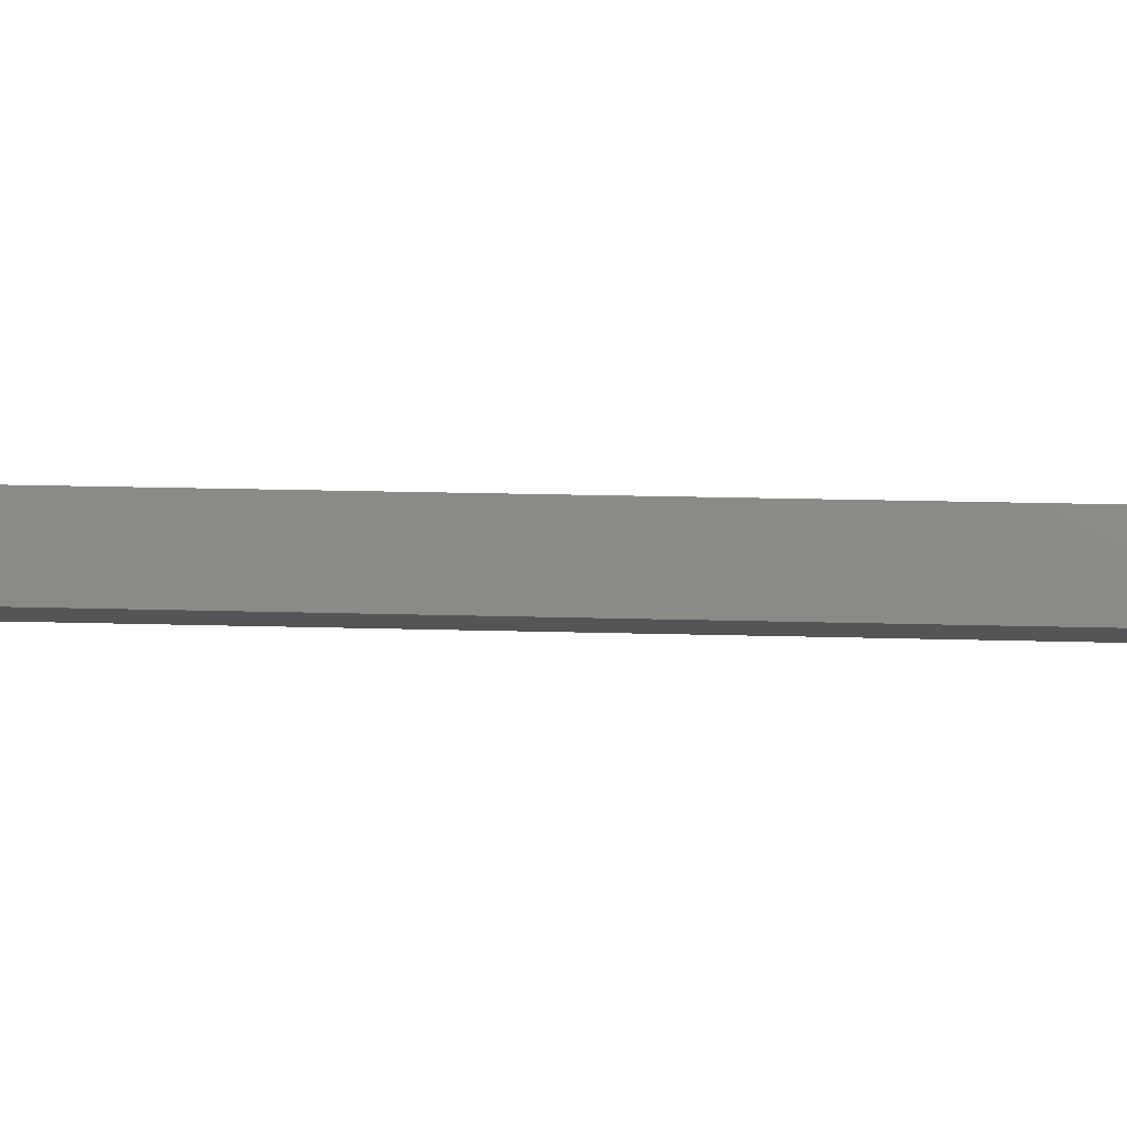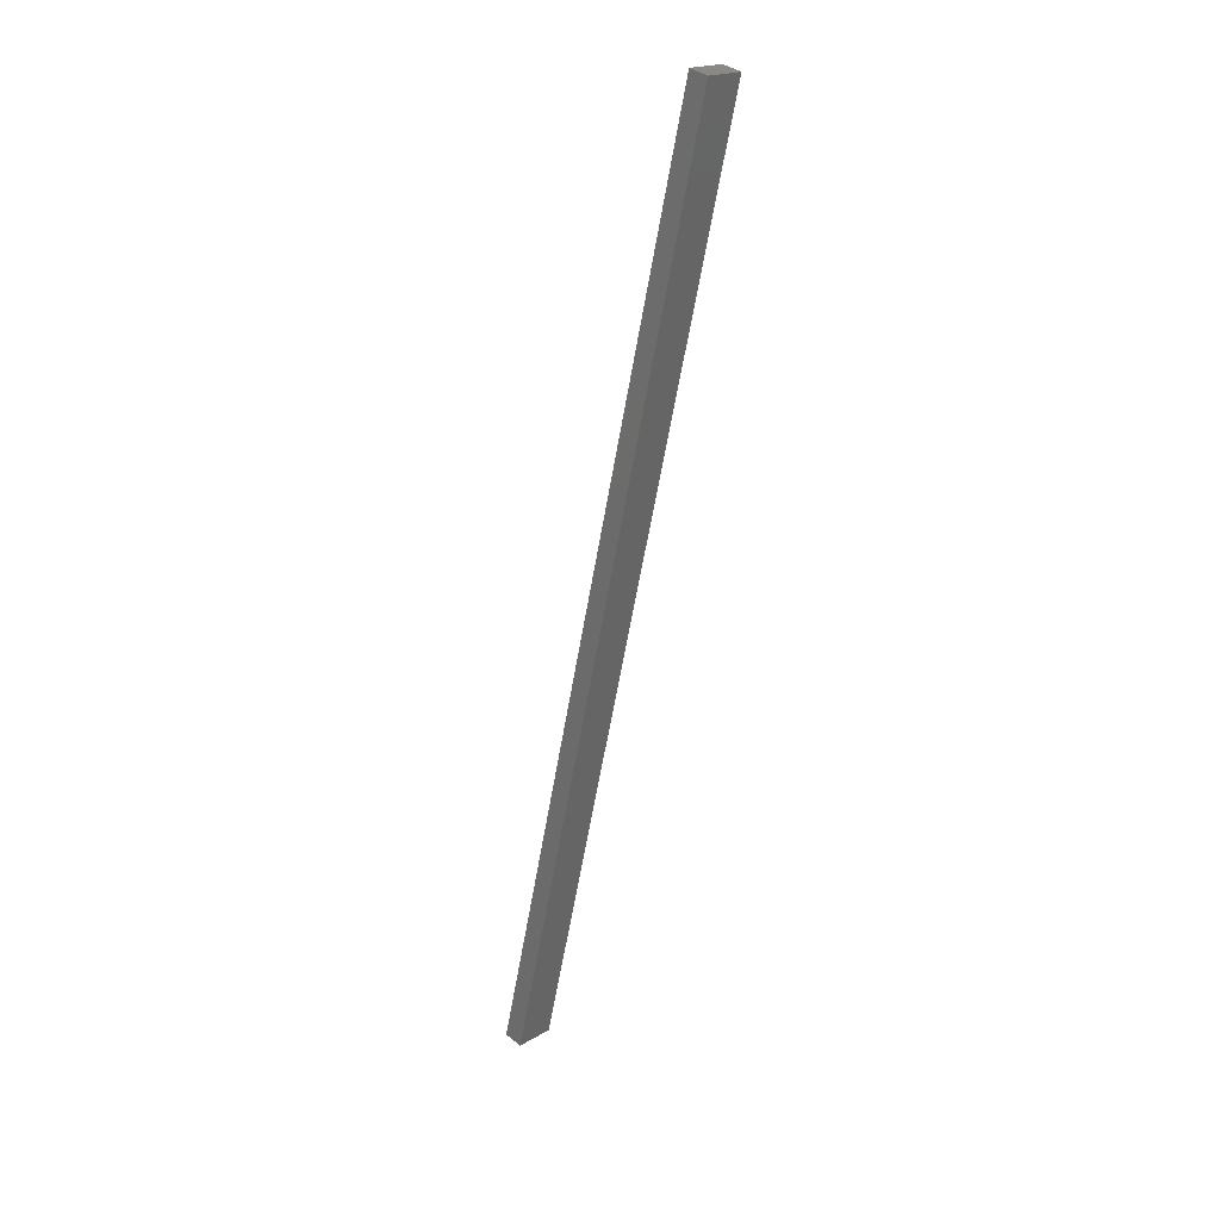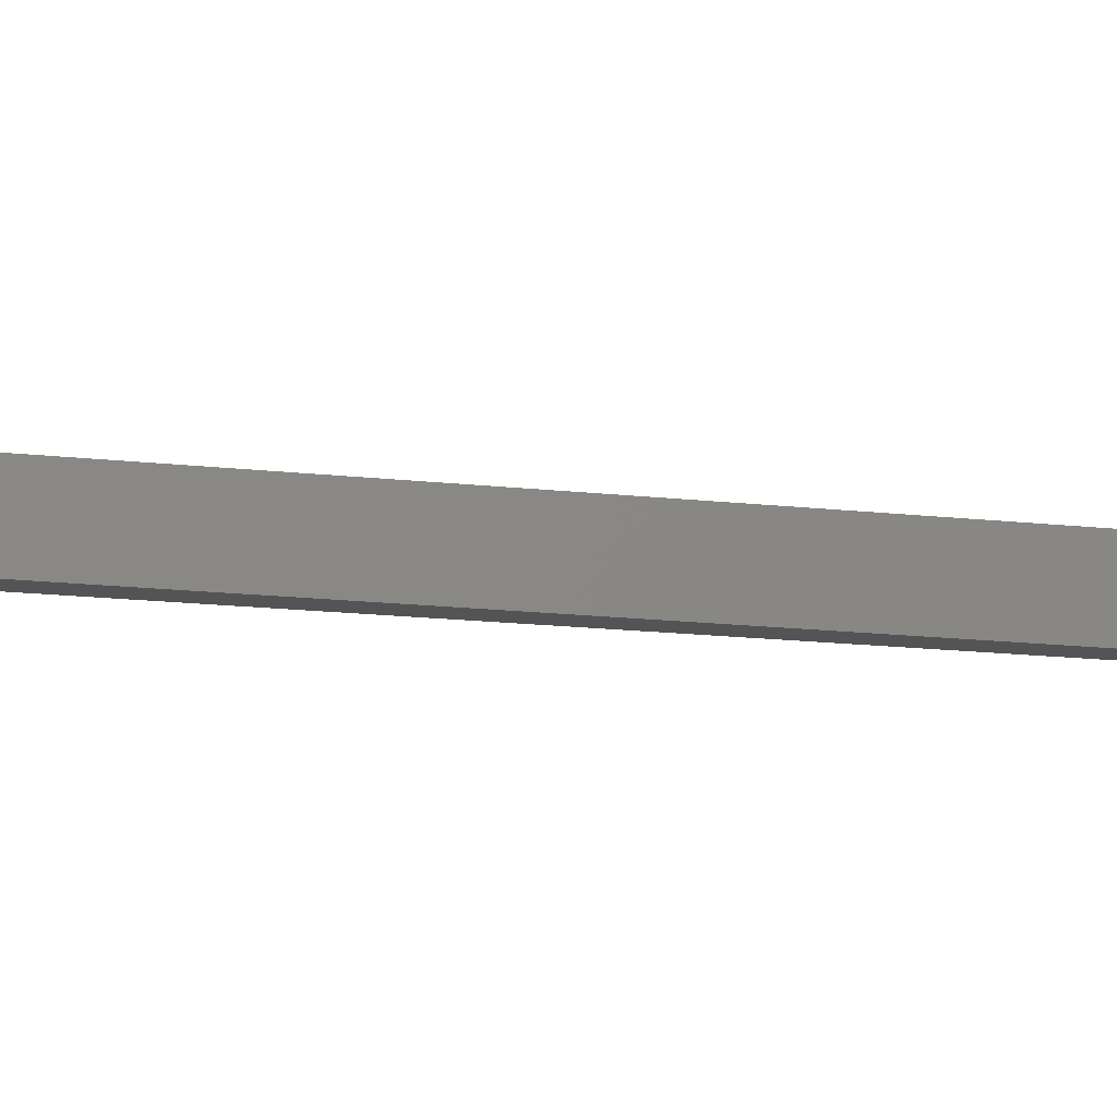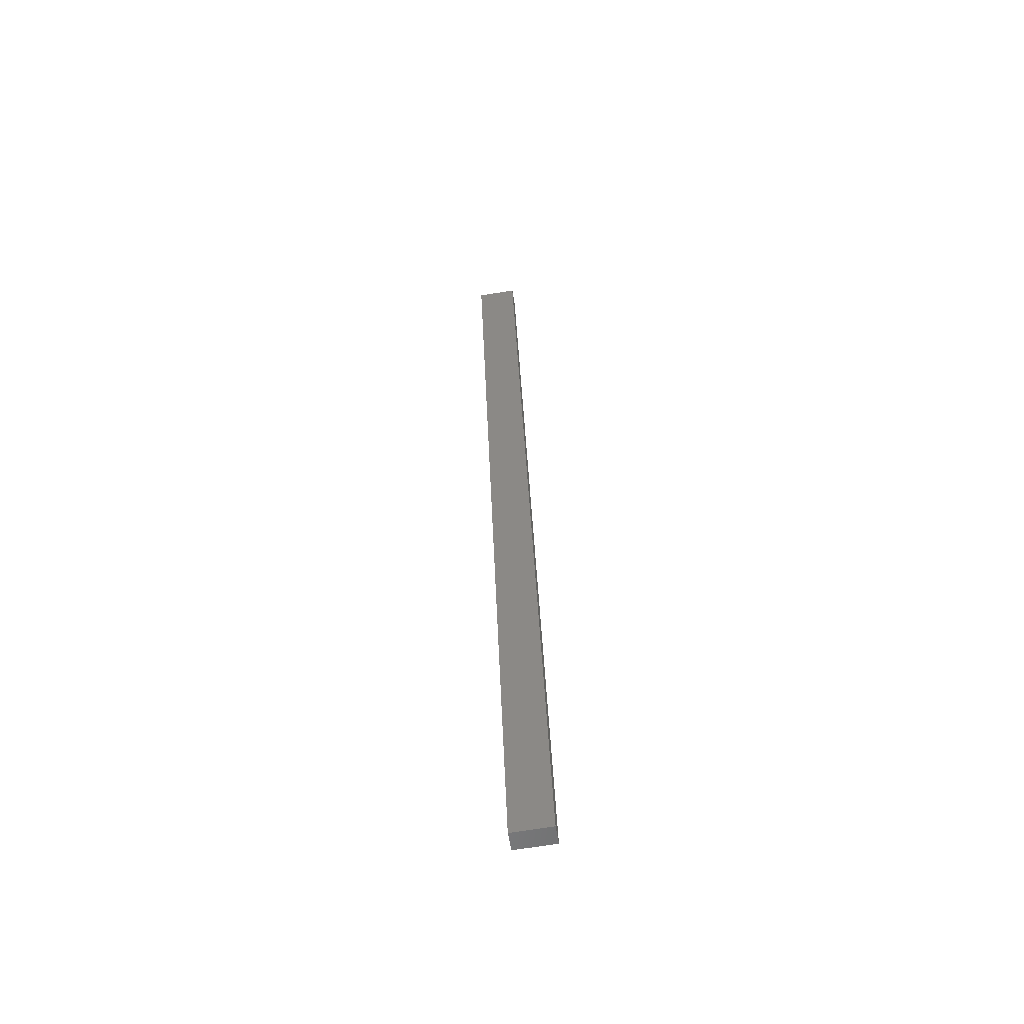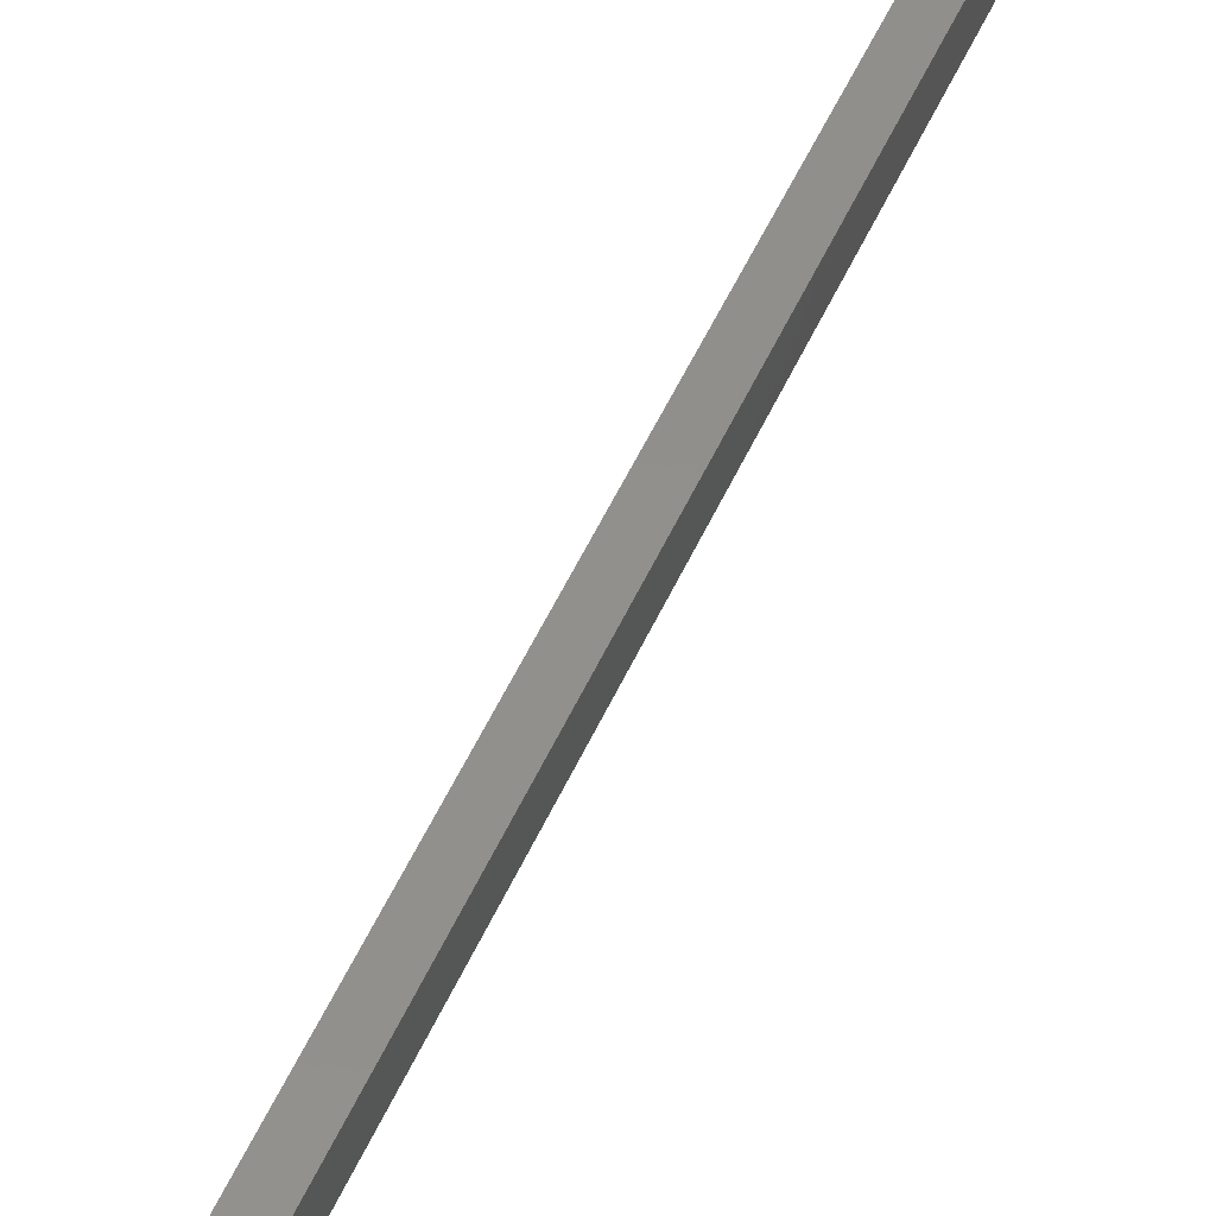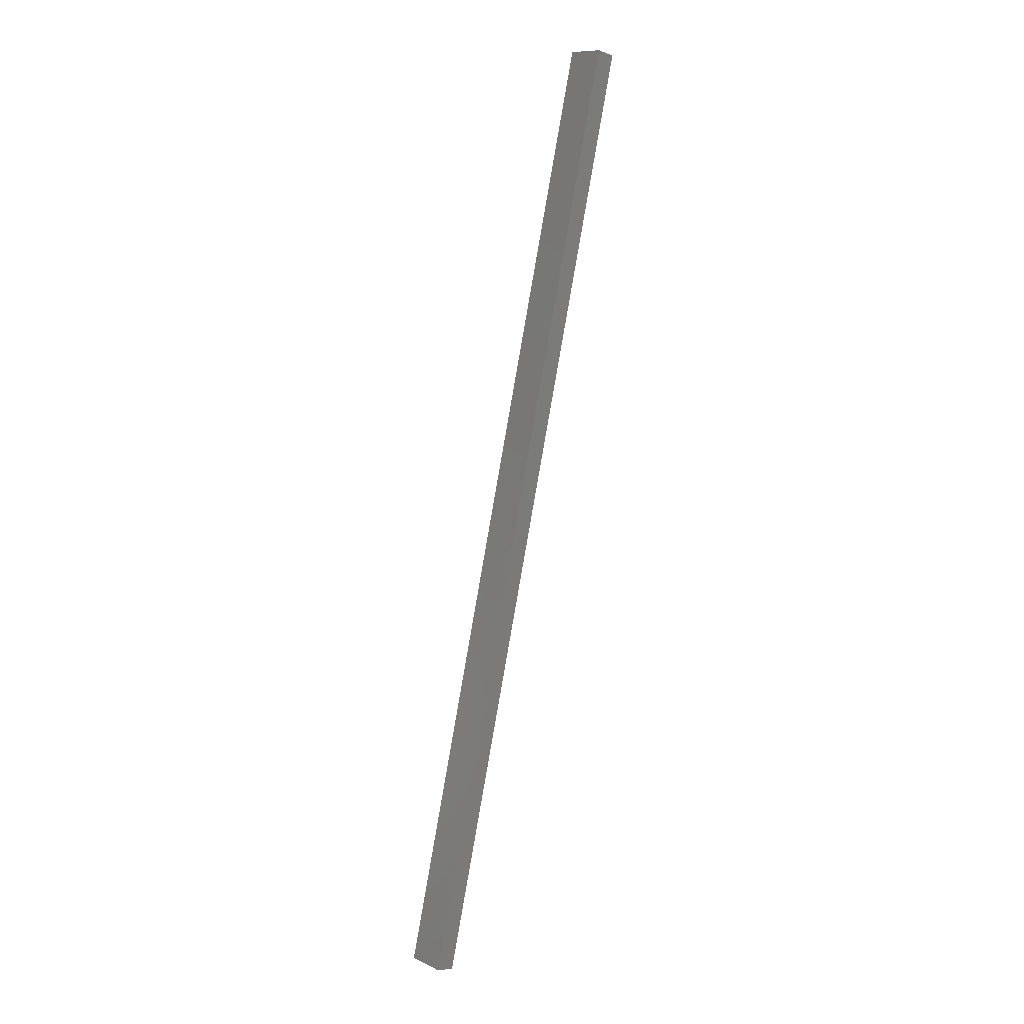
<metadata>
{"format":"stl","ext":"stl","renderer":"f3d","projection":"perspective","resolution":1024,"background":"white","views":[{"elev":-7.6,"azim":106.8,"up":"+Y"},{"elev":19.9,"azim":49.8,"up":"+Z"},{"elev":-18.1,"azim":-93.2,"up":"+Y"},{"elev":-69.3,"azim":105.8,"up":"+Z"},{"elev":47.0,"azim":-144.1,"up":"+Y"},{"elev":10.6,"azim":-34.8,"up":"+Z"}]}
</metadata>
<code>
# stl→obj: 8 verts, 12 faces
v 9020 795.7 5174
v 9160 811.9 5766
v 9018 820.5 5174
v 9157 836.8 5766
v 9030 821.9 5171
v 9032 797.1 5171
v 9169 838.2 5763
v 9172 813.3 5763
f 1 2 3
f 3 2 4
f 3 5 1
f 1 5 6
f 3 4 5
f 5 4 7
f 8 7 2
f 2 7 4
f 1 6 2
f 2 6 8
f 7 8 5
f 5 8 6

</code>
